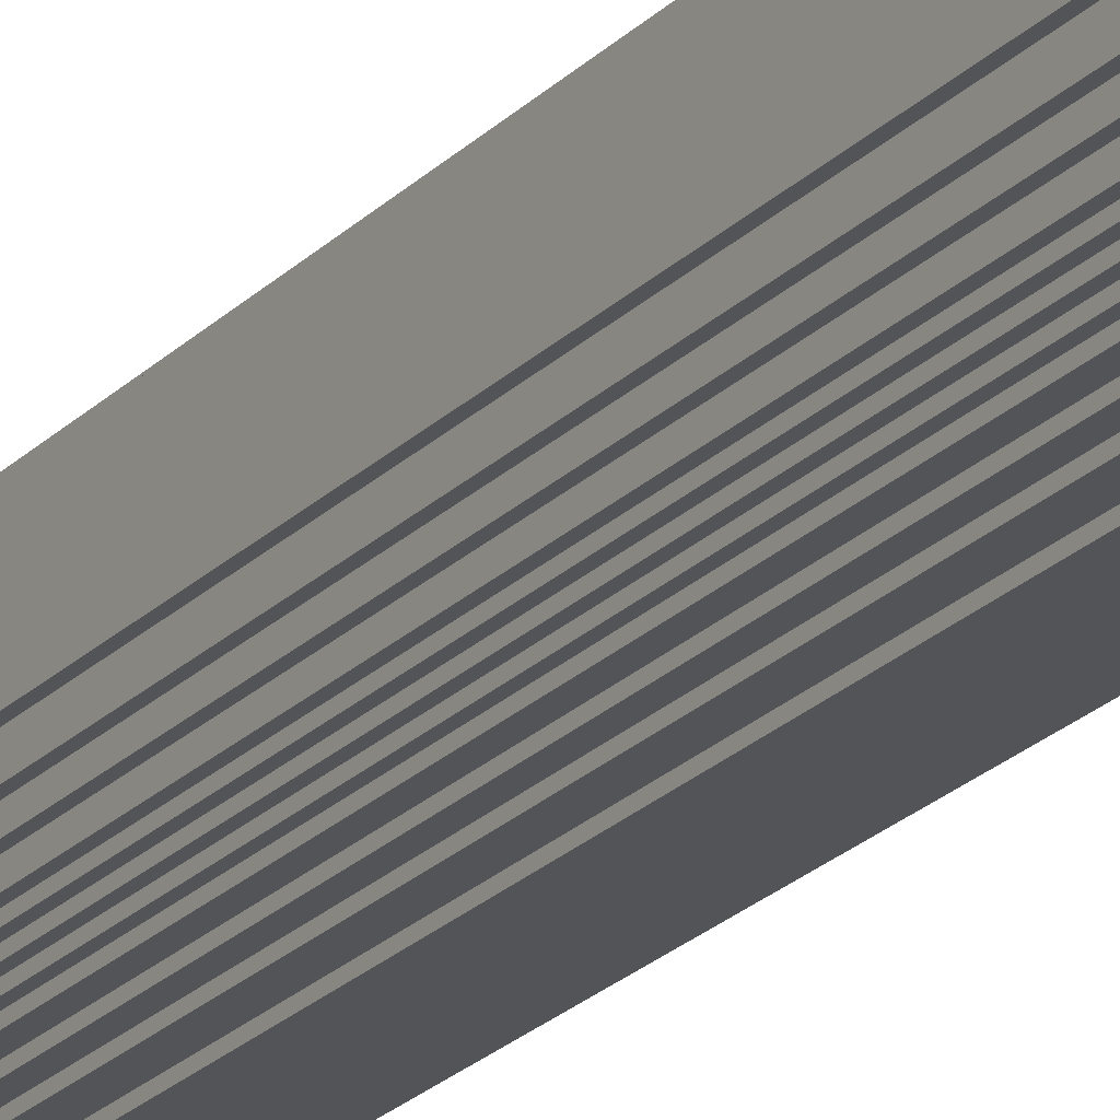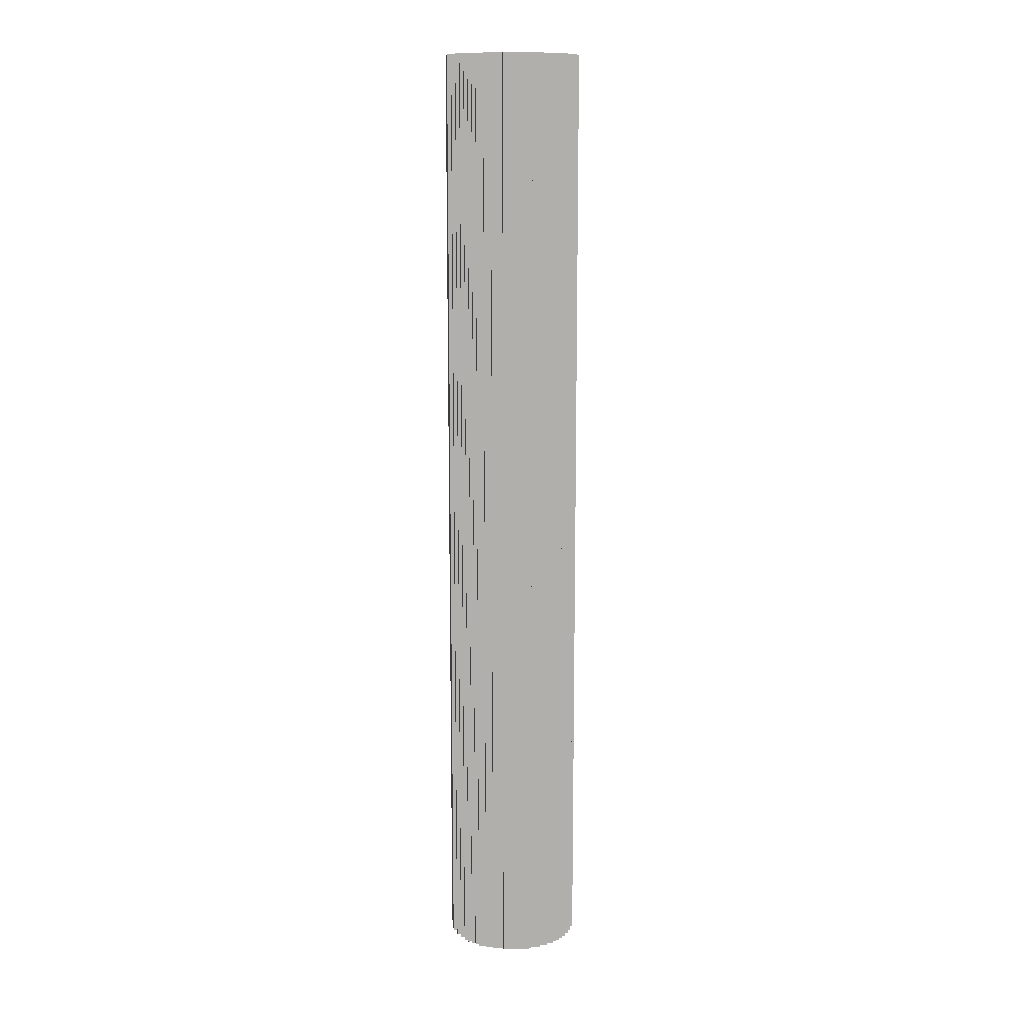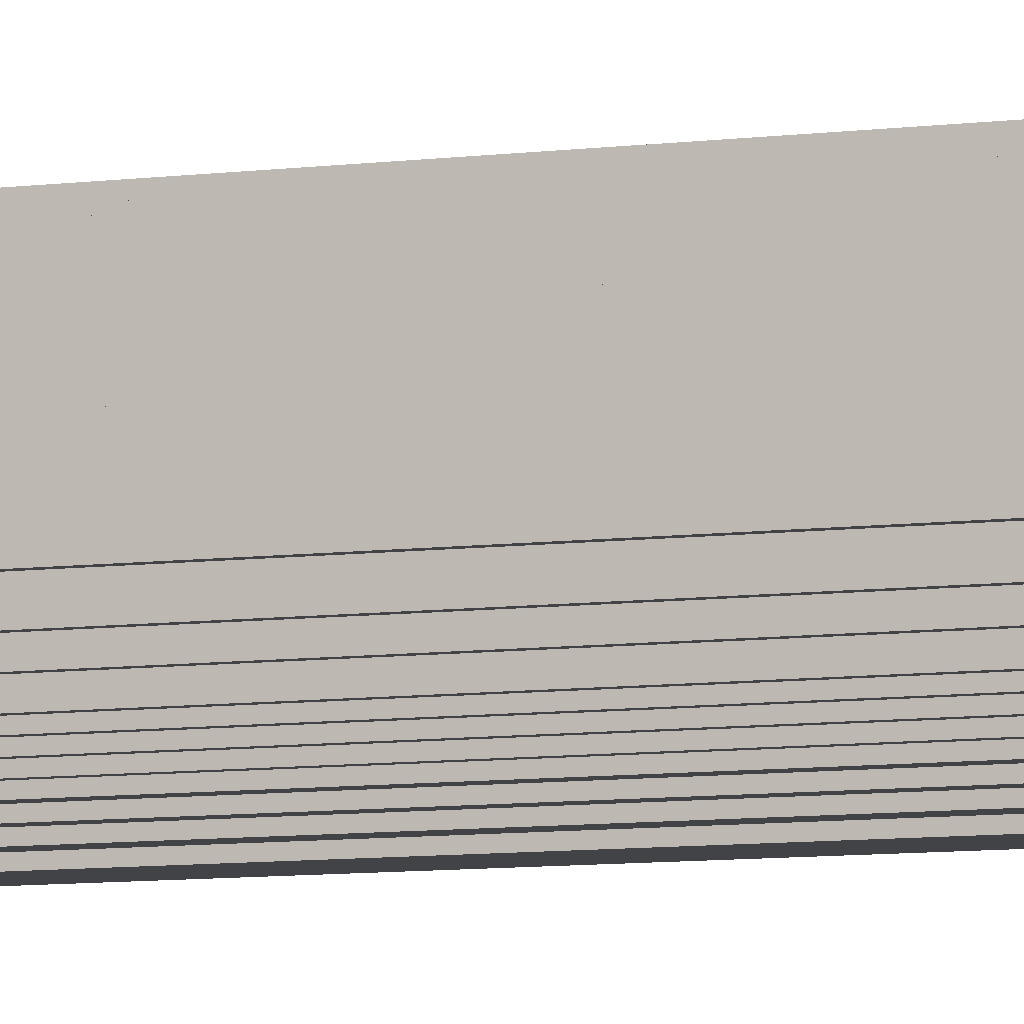
<metadata>
{"format":"obj","ext":"obj","renderer":"f3d","projection":"perspective","resolution":1024,"background":"white","views":[{"elev":-23.0,"azim":-31.7,"up":"+Z"},{"elev":12.3,"azim":-4.8,"up":"+Y"},{"elev":-7.1,"azim":-67.4,"up":"+Z"}]}
</metadata>
<code>
o
v 16.2 0 -29
v 16.2 0 -29.8
v 16.2 25.6 -29
v 16.2 25.6 -29.8
v 16.3 0 -28.7
v 16.3 0 -29
v 16.3 0 -29.8
v 16.3 0 -30.1
v 16.3 25.6 -28.7
v 16.3 25.6 -29
v 16.3 25.6 -29.8
v 16.3 25.6 -30.1
v 16.4 0 -28.5
v 16.4 0 -28.7
v 16.4 0 -30.1
v 16.4 0 -30.3
v 16.4 25.6 -28.5
v 16.4 25.6 -28.7
v 16.4 25.6 -30.1
v 16.4 25.6 -30.3
v 16.5 0 -28.3
v 16.5 0 -28.5
v 16.5 0 -30.3
v 16.5 0 -30.5
v 16.5 25.6 -28.3
v 16.5 25.6 -28.5
v 16.5 25.6 -30.3
v 16.5 25.6 -30.5
v 16.6 0 -28.2
v 16.6 0 -28.3
v 16.6 0 -30.5
v 16.6 0 -30.6
v 16.6 25.6 -28.2
v 16.6 25.6 -28.3
v 16.6 25.6 -30.5
v 16.6 25.6 -30.6
v 16.7 0 -28.1
v 16.7 0 -28.2
v 16.7 0 -30.6
v 16.7 0 -30.7
v 16.7 25.6 -28.1
v 16.7 25.6 -28.2
v 16.7 25.6 -30.6
v 16.7 25.6 -30.7
v 16.8 0 -28
v 16.8 0 -28.1
v 16.8 0 -30.7
v 16.8 0 -30.8
v 16.8 25.6 -28
v 16.8 25.6 -28.1
v 16.8 25.6 -30.7
v 16.8 25.6 -30.8
v 16.9 0 -27.9
v 16.9 0 -28
v 16.9 0 -30.8
v 16.9 0 -30.9
v 16.9 25.6 -27.9
v 16.9 25.6 -28
v 16.9 25.6 -30.8
v 16.9 25.6 -30.9
v 17.1 0 -27.8
v 17.1 0 -27.9
v 17.1 0 -30.9
v 17.1 0 -31
v 17.1 25.6 -27.8
v 17.1 25.6 -27.9
v 17.1 25.6 -30.9
v 17.1 25.6 -31
v 17.3 0 -27.7
v 17.3 0 -27.8
v 17.3 0 -31
v 17.3 0 -31.1
v 17.3 25.6 -27.7
v 17.3 25.6 -27.8
v 17.3 25.6 -31
v 17.3 25.6 -31.1
v 17.6 0 -27.6
v 17.6 0 -27.7
v 17.6 0 -31.1
v 17.6 0 -31.2
v 17.6 25.6 -27.6
v 17.6 25.6 -27.7
v 17.6 25.6 -31.1
v 17.6 25.6 -31.2
v 18.4 0 -27.6
v 18.4 0 -27.7
v 18.4 0 -31.1
v 18.4 0 -31.2
v 18.4 25.6 -27.6
v 18.4 25.6 -27.7
v 18.4 25.6 -31.1
v 18.4 25.6 -31.2
v 18.7 0 -27.7
v 18.7 0 -27.8
v 18.7 0 -31
v 18.7 0 -31.1
v 18.7 25.6 -27.7
v 18.7 25.6 -27.8
v 18.7 25.6 -31
v 18.7 25.6 -31.1
v 18.9 0 -27.8
v 18.9 0 -27.9
v 18.9 0 -30.9
v 18.9 0 -31
v 18.9 25.6 -27.8
v 18.9 25.6 -27.9
v 18.9 25.6 -30.9
v 18.9 25.6 -31
v 19.1 0 -27.9
v 19.1 0 -28
v 19.1 0 -30.8
v 19.1 0 -30.9
v 19.1 25.6 -27.9
v 19.1 25.6 -28
v 19.1 25.6 -30.8
v 19.1 25.6 -30.9
v 19.2 0 -28
v 19.2 0 -28.1
v 19.2 0 -30.7
v 19.2 0 -30.8
v 19.2 25.6 -28
v 19.2 25.6 -28.1
v 19.2 25.6 -30.7
v 19.2 25.6 -30.8
v 19.3 0 -28.1
v 19.3 0 -28.2
v 19.3 0 -30.6
v 19.3 0 -30.7
v 19.3 25.6 -28.1
v 19.3 25.6 -28.2
v 19.3 25.6 -30.6
v 19.3 25.6 -30.7
v 19.4 0 -28.2
v 19.4 0 -28.3
v 19.4 0 -30.5
v 19.4 0 -30.6
v 19.4 25.6 -28.2
v 19.4 25.6 -28.3
v 19.4 25.6 -30.5
v 19.4 25.6 -30.6
v 19.5 0 -28.3
v 19.5 0 -28.5
v 19.5 0 -30.3
v 19.5 0 -30.5
v 19.5 25.6 -28.3
v 19.5 25.6 -28.5
v 19.5 25.6 -30.3
v 19.5 25.6 -30.5
v 19.6 0 -28.5
v 19.6 0 -28.7
v 19.6 0 -30.1
v 19.6 0 -30.3
v 19.6 25.6 -28.5
v 19.6 25.6 -28.7
v 19.6 25.6 -30.1
v 19.6 25.6 -30.3
v 19.7 0 -28.7
v 19.7 0 -29
v 19.7 0 -29.8
v 19.7 0 -30.1
v 19.7 25.6 -28.7
v 19.7 25.6 -29
v 19.7 25.6 -29.8
v 19.7 25.6 -30.1
v 19.8 0 -29
v 19.8 0 -29.8
v 19.8 25.6 -29
v 19.8 25.6 -29.8
v 17.6 0 -27.6
v 17.6 25.6 -27.6
v 18.4 0 -27.6
v 18.4 25.6 -27.6
v 17.3 0 -27.7
v 17.3 25.6 -27.7
v 17.6 0 -27.7
v 17.6 25.6 -27.7
v 18.4 0 -27.7
v 18.4 25.6 -27.7
v 18.7 0 -27.7
v 18.7 25.6 -27.7
v 17.1 0 -27.8
v 17.1 25.6 -27.8
v 17.3 0 -27.8
v 17.3 25.6 -27.8
v 18.7 0 -27.8
v 18.7 25.6 -27.8
v 18.9 0 -27.8
v 18.9 25.6 -27.8
v 16.9 0 -27.9
v 16.9 25.6 -27.9
v 17.1 0 -27.9
v 17.1 25.6 -27.9
v 18.9 0 -27.9
v 18.9 25.6 -27.9
v 19.1 0 -27.9
v 19.1 25.6 -27.9
v 16.8 0 -28
v 16.8 25.6 -28
v 16.9 0 -28
v 16.9 25.6 -28
v 19.1 0 -28
v 19.1 25.6 -28
v 19.2 0 -28
v 19.2 25.6 -28
v 16.7 0 -28.1
v 16.7 25.6 -28.1
v 16.8 0 -28.1
v 16.8 25.6 -28.1
v 19.2 0 -28.1
v 19.2 25.6 -28.1
v 19.3 0 -28.1
v 19.3 25.6 -28.1
v 16.6 0 -28.2
v 16.6 25.6 -28.2
v 16.7 0 -28.2
v 16.7 25.6 -28.2
v 19.3 0 -28.2
v 19.3 25.6 -28.2
v 19.4 0 -28.2
v 19.4 25.6 -28.2
v 16.5 0 -28.3
v 16.5 25.6 -28.3
v 16.6 0 -28.3
v 16.6 25.6 -28.3
v 19.4 0 -28.3
v 19.4 25.6 -28.3
v 19.5 0 -28.3
v 19.5 25.6 -28.3
v 16.4 0 -28.5
v 16.4 25.6 -28.5
v 16.5 0 -28.5
v 16.5 25.6 -28.5
v 19.5 0 -28.5
v 19.5 25.6 -28.5
v 19.6 0 -28.5
v 19.6 25.6 -28.5
v 16.3 0 -28.7
v 16.3 25.6 -28.7
v 16.4 0 -28.7
v 16.4 25.6 -28.7
v 19.6 0 -28.7
v 19.6 25.6 -28.7
v 19.7 0 -28.7
v 19.7 25.6 -28.7
v 16.2 0 -29
v 16.2 25.6 -29
v 16.3 0 -29
v 16.3 25.6 -29
v 19.7 0 -29
v 19.7 25.6 -29
v 19.8 0 -29
v 19.8 25.6 -29
v 16.2 0 -29.8
v 16.2 25.6 -29.8
v 16.3 0 -29.8
v 16.3 25.6 -29.8
v 19.7 0 -29.8
v 19.7 25.6 -29.8
v 19.8 0 -29.8
v 19.8 25.6 -29.8
v 16.3 0 -30.1
v 16.3 25.6 -30.1
v 16.4 0 -30.1
v 16.4 25.6 -30.1
v 19.6 0 -30.1
v 19.6 25.6 -30.1
v 19.7 0 -30.1
v 19.7 25.6 -30.1
v 16.4 0 -30.3
v 16.4 25.6 -30.3
v 16.5 0 -30.3
v 16.5 25.6 -30.3
v 19.5 0 -30.3
v 19.5 25.6 -30.3
v 19.6 0 -30.3
v 19.6 25.6 -30.3
v 16.5 0 -30.5
v 16.5 25.6 -30.5
v 16.6 0 -30.5
v 16.6 25.6 -30.5
v 19.4 0 -30.5
v 19.4 25.6 -30.5
v 19.5 0 -30.5
v 19.5 25.6 -30.5
v 16.6 0 -30.6
v 16.6 25.6 -30.6
v 16.7 0 -30.6
v 16.7 25.6 -30.6
v 19.3 0 -30.6
v 19.3 25.6 -30.6
v 19.4 0 -30.6
v 19.4 25.6 -30.6
v 16.7 0 -30.7
v 16.7 25.6 -30.7
v 16.8 0 -30.7
v 16.8 25.6 -30.7
v 19.2 0 -30.7
v 19.2 25.6 -30.7
v 19.3 0 -30.7
v 19.3 25.6 -30.7
v 16.8 0 -30.8
v 16.8 25.6 -30.8
v 16.9 0 -30.8
v 16.9 25.6 -30.8
v 19.1 0 -30.8
v 19.1 25.6 -30.8
v 19.2 0 -30.8
v 19.2 25.6 -30.8
v 16.9 0 -30.9
v 16.9 25.6 -30.9
v 17.1 0 -30.9
v 17.1 25.6 -30.9
v 18.9 0 -30.9
v 18.9 25.6 -30.9
v 19.1 0 -30.9
v 19.1 25.6 -30.9
v 17.1 0 -31
v 17.1 25.6 -31
v 17.3 0 -31
v 17.3 25.6 -31
v 18.7 0 -31
v 18.7 25.6 -31
v 18.9 0 -31
v 18.9 25.6 -31
v 17.3 0 -31.1
v 17.3 25.6 -31.1
v 17.6 0 -31.1
v 17.6 25.6 -31.1
v 18.4 0 -31.1
v 18.4 25.6 -31.1
v 18.7 0 -31.1
v 18.7 25.6 -31.1
v 17.6 0 -31.2
v 17.6 25.6 -31.2
v 18.4 0 -31.2
v 18.4 25.6 -31.2
v 17.6 0 -27.6
v 18.4 0 -27.6
v 17.3 0 -27.7
v 17.6 0 -27.7
v 18.4 0 -27.7
v 18.7 0 -27.7
v 17.1 0 -27.8
v 17.3 0 -27.8
v 18.7 0 -27.8
v 18.9 0 -27.8
v 16.9 0 -27.9
v 17.1 0 -27.9
v 18.9 0 -27.9
v 19.1 0 -27.9
v 16.8 0 -28
v 16.9 0 -28
v 19.1 0 -28
v 19.2 0 -28
v 16.7 0 -28.1
v 16.8 0 -28.1
v 19.2 0 -28.1
v 19.3 0 -28.1
v 16.6 0 -28.2
v 16.7 0 -28.2
v 19.3 0 -28.2
v 19.4 0 -28.2
v 16.5 0 -28.3
v 16.6 0 -28.3
v 19.4 0 -28.3
v 19.5 0 -28.3
v 16.4 0 -28.5
v 16.5 0 -28.5
v 19.5 0 -28.5
v 19.6 0 -28.5
v 16.3 0 -28.7
v 16.4 0 -28.7
v 19.6 0 -28.7
v 19.7 0 -28.7
v 16.2 0 -29
v 16.3 0 -29
v 19.7 0 -29
v 19.8 0 -29
v 16.2 0 -29.8
v 16.3 0 -29.8
v 19.7 0 -29.8
v 19.8 0 -29.8
v 16.3 0 -30.1
v 16.4 0 -30.1
v 19.6 0 -30.1
v 19.7 0 -30.1
v 16.4 0 -30.3
v 16.5 0 -30.3
v 19.5 0 -30.3
v 19.6 0 -30.3
v 16.5 0 -30.5
v 16.6 0 -30.5
v 19.4 0 -30.5
v 19.5 0 -30.5
v 16.6 0 -30.6
v 16.7 0 -30.6
v 19.3 0 -30.6
v 19.4 0 -30.6
v 16.7 0 -30.7
v 16.8 0 -30.7
v 19.2 0 -30.7
v 19.3 0 -30.7
v 16.8 0 -30.8
v 16.9 0 -30.8
v 19.1 0 -30.8
v 19.2 0 -30.8
v 16.9 0 -30.9
v 17.1 0 -30.9
v 18.9 0 -30.9
v 19.1 0 -30.9
v 17.1 0 -31
v 17.3 0 -31
v 18.7 0 -31
v 18.9 0 -31
v 17.3 0 -31.1
v 17.6 0 -31.1
v 18.4 0 -31.1
v 18.7 0 -31.1
v 17.6 0 -31.2
v 18.4 0 -31.2
v 17.6 25.6 -27.6
v 18.4 25.6 -27.6
v 17.3 25.6 -27.7
v 17.6 25.6 -27.7
v 18.4 25.6 -27.7
v 18.7 25.6 -27.7
v 17.1 25.6 -27.8
v 17.3 25.6 -27.8
v 18.7 25.6 -27.8
v 18.9 25.6 -27.8
v 16.9 25.6 -27.9
v 17.1 25.6 -27.9
v 18.9 25.6 -27.9
v 19.1 25.6 -27.9
v 16.8 25.6 -28
v 16.9 25.6 -28
v 19.1 25.6 -28
v 19.2 25.6 -28
v 16.7 25.6 -28.1
v 16.8 25.6 -28.1
v 19.2 25.6 -28.1
v 19.3 25.6 -28.1
v 16.6 25.6 -28.2
v 16.7 25.6 -28.2
v 19.3 25.6 -28.2
v 19.4 25.6 -28.2
v 16.5 25.6 -28.3
v 16.6 25.6 -28.3
v 19.4 25.6 -28.3
v 19.5 25.6 -28.3
v 16.4 25.6 -28.5
v 16.5 25.6 -28.5
v 19.5 25.6 -28.5
v 19.6 25.6 -28.5
v 16.3 25.6 -28.7
v 16.4 25.6 -28.7
v 19.6 25.6 -28.7
v 19.7 25.6 -28.7
v 16.2 25.6 -29
v 16.3 25.6 -29
v 19.7 25.6 -29
v 19.8 25.6 -29
v 16.2 25.6 -29.8
v 16.3 25.6 -29.8
v 19.7 25.6 -29.8
v 19.8 25.6 -29.8
v 16.3 25.6 -30.1
v 16.4 25.6 -30.1
v 19.6 25.6 -30.1
v 19.7 25.6 -30.1
v 16.4 25.6 -30.3
v 16.5 25.6 -30.3
v 19.5 25.6 -30.3
v 19.6 25.6 -30.3
v 16.5 25.6 -30.5
v 16.6 25.6 -30.5
v 19.4 25.6 -30.5
v 19.5 25.6 -30.5
v 16.6 25.6 -30.6
v 16.7 25.6 -30.6
v 19.3 25.6 -30.6
v 19.4 25.6 -30.6
v 16.7 25.6 -30.7
v 16.8 25.6 -30.7
v 19.2 25.6 -30.7
v 19.3 25.6 -30.7
v 16.8 25.6 -30.8
v 16.9 25.6 -30.8
v 19.1 25.6 -30.8
v 19.2 25.6 -30.8
v 16.9 25.6 -30.9
v 17.1 25.6 -30.9
v 18.9 25.6 -30.9
v 19.1 25.6 -30.9
v 17.1 25.6 -31
v 17.3 25.6 -31
v 18.7 25.6 -31
v 18.9 25.6 -31
v 17.3 25.6 -31.1
v 17.6 25.6 -31.1
v 18.4 25.6 -31.1
v 18.7 25.6 -31.1
v 17.6 25.6 -31.2
v 18.4 25.6 -31.2
f 3 2 1
f 4 2 3
f 9 6 5
f 10 6 9
f 11 8 7
f 12 8 11
f 17 14 13
f 18 14 17
f 19 16 15
f 20 16 19
f 25 22 21
f 26 22 25
f 27 24 23
f 28 24 27
f 33 30 29
f 34 30 33
f 35 32 31
f 36 32 35
f 41 38 37
f 42 38 41
f 43 40 39
f 44 40 43
f 49 46 45
f 50 46 49
f 51 48 47
f 52 48 51
f 57 54 53
f 58 54 57
f 59 56 55
f 60 56 59
f 65 62 61
f 66 62 65
f 67 64 63
f 68 64 67
f 73 70 69
f 74 70 73
f 75 72 71
f 76 72 75
f 81 78 77
f 82 78 81
f 83 80 79
f 84 80 83
f 85 86 89
f 89 86 90
f 87 88 91
f 91 88 92
f 93 94 97
f 97 94 98
f 95 96 99
f 99 96 100
f 101 102 105
f 105 102 106
f 103 104 107
f 107 104 108
f 109 110 113
f 113 110 114
f 111 112 115
f 115 112 116
f 117 118 121
f 121 118 122
f 119 120 123
f 123 120 124
f 125 126 129
f 129 126 130
f 127 128 131
f 131 128 132
f 133 134 137
f 137 134 138
f 135 136 139
f 139 136 140
f 141 142 145
f 145 142 146
f 143 144 147
f 147 144 148
f 149 150 153
f 153 150 154
f 151 152 155
f 155 152 156
f 157 158 161
f 161 158 162
f 159 160 163
f 163 160 164
f 165 166 167
f 167 166 168
f 171 170 169
f 172 170 171
f 175 174 173
f 176 174 175
f 179 178 177
f 180 178 179
f 183 182 181
f 184 182 183
f 187 186 185
f 188 186 187
f 191 190 189
f 192 190 191
f 195 194 193
f 196 194 195
f 199 198 197
f 200 198 199
f 203 202 201
f 204 202 203
f 207 206 205
f 208 206 207
f 211 210 209
f 212 210 211
f 215 214 213
f 216 214 215
f 219 218 217
f 220 218 219
f 223 222 221
f 224 222 223
f 227 226 225
f 228 226 227
f 231 230 229
f 232 230 231
f 235 234 233
f 236 234 235
f 239 238 237
f 240 238 239
f 243 242 241
f 244 242 243
f 247 246 245
f 248 246 247
f 251 250 249
f 252 250 251
f 253 254 255
f 255 254 256
f 257 258 259
f 259 258 260
f 261 262 263
f 263 262 264
f 265 266 267
f 267 266 268
f 269 270 271
f 271 270 272
f 273 274 275
f 275 274 276
f 277 278 279
f 279 278 280
f 281 282 283
f 283 282 284
f 285 286 287
f 287 286 288
f 289 290 291
f 291 290 292
f 293 294 295
f 295 294 296
f 297 298 299
f 299 298 300
f 301 302 303
f 303 302 304
f 305 306 307
f 307 306 308
f 309 310 311
f 311 310 312
f 313 314 315
f 315 314 316
f 317 318 319
f 319 318 320
f 321 322 323
f 323 322 324
f 325 326 327
f 327 326 328
f 329 330 331
f 331 330 332
f 333 334 335
f 335 334 336
f 340 338 337
f 341 338 340
f 344 340 339
f 344 342 341
f 344 341 340
f 345 342 344
f 348 344 343
f 348 346 345
f 348 345 344
f 349 346 348
f 352 348 347
f 352 350 349
f 352 349 348
f 353 350 352
f 356 352 351
f 356 354 353
f 356 353 352
f 357 354 356
f 360 356 355
f 360 358 357
f 360 357 356
f 361 358 360
f 364 360 359
f 364 362 361
f 364 361 360
f 365 362 364
f 368 364 363
f 368 366 365
f 368 365 364
f 369 366 368
f 372 368 367
f 372 370 369
f 372 369 368
f 373 370 372
f 376 372 371
f 376 374 373
f 376 373 372
f 377 374 376
f 379 376 375
f 379 378 377
f 379 377 376
f 380 378 379
f 381 378 380
f 382 378 381
f 383 381 380
f 384 381 383
f 385 381 384
f 386 381 385
f 387 385 384
f 388 385 387
f 389 385 388
f 390 385 389
f 391 389 388
f 392 389 391
f 393 389 392
f 394 389 393
f 395 393 392
f 396 393 395
f 397 393 396
f 398 393 397
f 399 397 396
f 400 397 399
f 401 397 400
f 402 397 401
f 403 401 400
f 404 401 403
f 405 401 404
f 406 401 405
f 407 405 404
f 408 405 407
f 409 405 408
f 410 405 409
f 411 409 408
f 412 409 411
f 413 409 412
f 414 409 413
f 415 413 412
f 416 413 415
f 417 413 416
f 418 413 417
f 419 417 416
f 420 417 419
f 421 422 424
f 424 422 425
f 423 424 428
f 425 426 428
f 424 425 428
f 428 426 429
f 427 428 432
f 429 430 432
f 428 429 432
f 432 430 433
f 431 432 436
f 433 434 436
f 432 433 436
f 436 434 437
f 435 436 440
f 437 438 440
f 436 437 440
f 440 438 441
f 439 440 444
f 441 442 444
f 440 441 444
f 444 442 445
f 443 444 448
f 445 446 448
f 444 445 448
f 448 446 449
f 447 448 452
f 449 450 452
f 448 449 452
f 452 450 453
f 451 452 456
f 453 454 456
f 452 453 456
f 456 454 457
f 455 456 460
f 457 458 460
f 456 457 460
f 460 458 461
f 459 460 463
f 461 462 463
f 460 461 463
f 463 462 464
f 464 462 465
f 465 462 466
f 464 465 467
f 467 465 468
f 468 465 469
f 469 465 470
f 468 469 471
f 471 469 472
f 472 469 473
f 473 469 474
f 472 473 475
f 475 473 476
f 476 473 477
f 477 473 478
f 476 477 479
f 479 477 480
f 480 477 481
f 481 477 482
f 480 481 483
f 483 481 484
f 484 481 485
f 485 481 486
f 484 485 487
f 487 485 488
f 488 485 489
f 489 485 490
f 488 489 491
f 491 489 492
f 492 489 493
f 493 489 494
f 492 493 495
f 495 493 496
f 496 493 497
f 497 493 498
f 496 497 499
f 499 497 500
f 500 497 501
f 501 497 502
f 500 501 503
f 503 501 504

</code>
